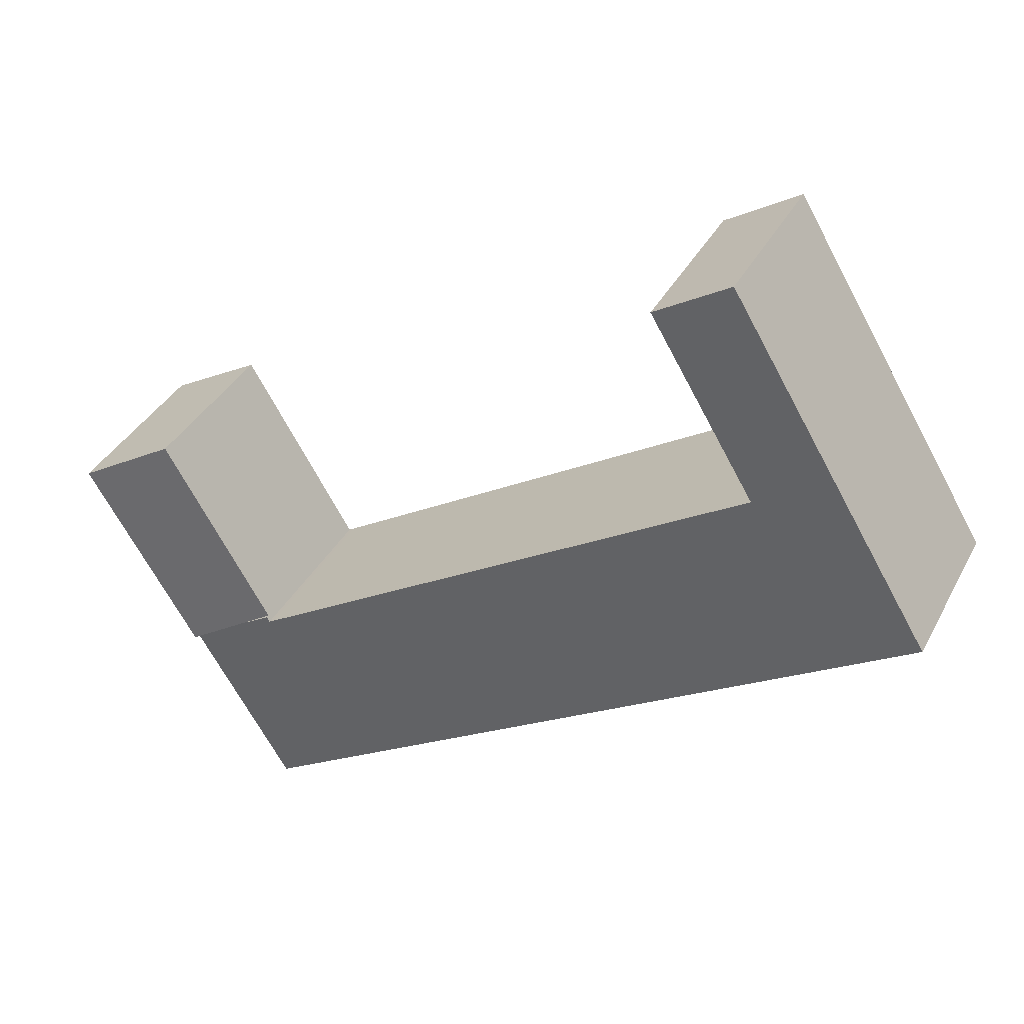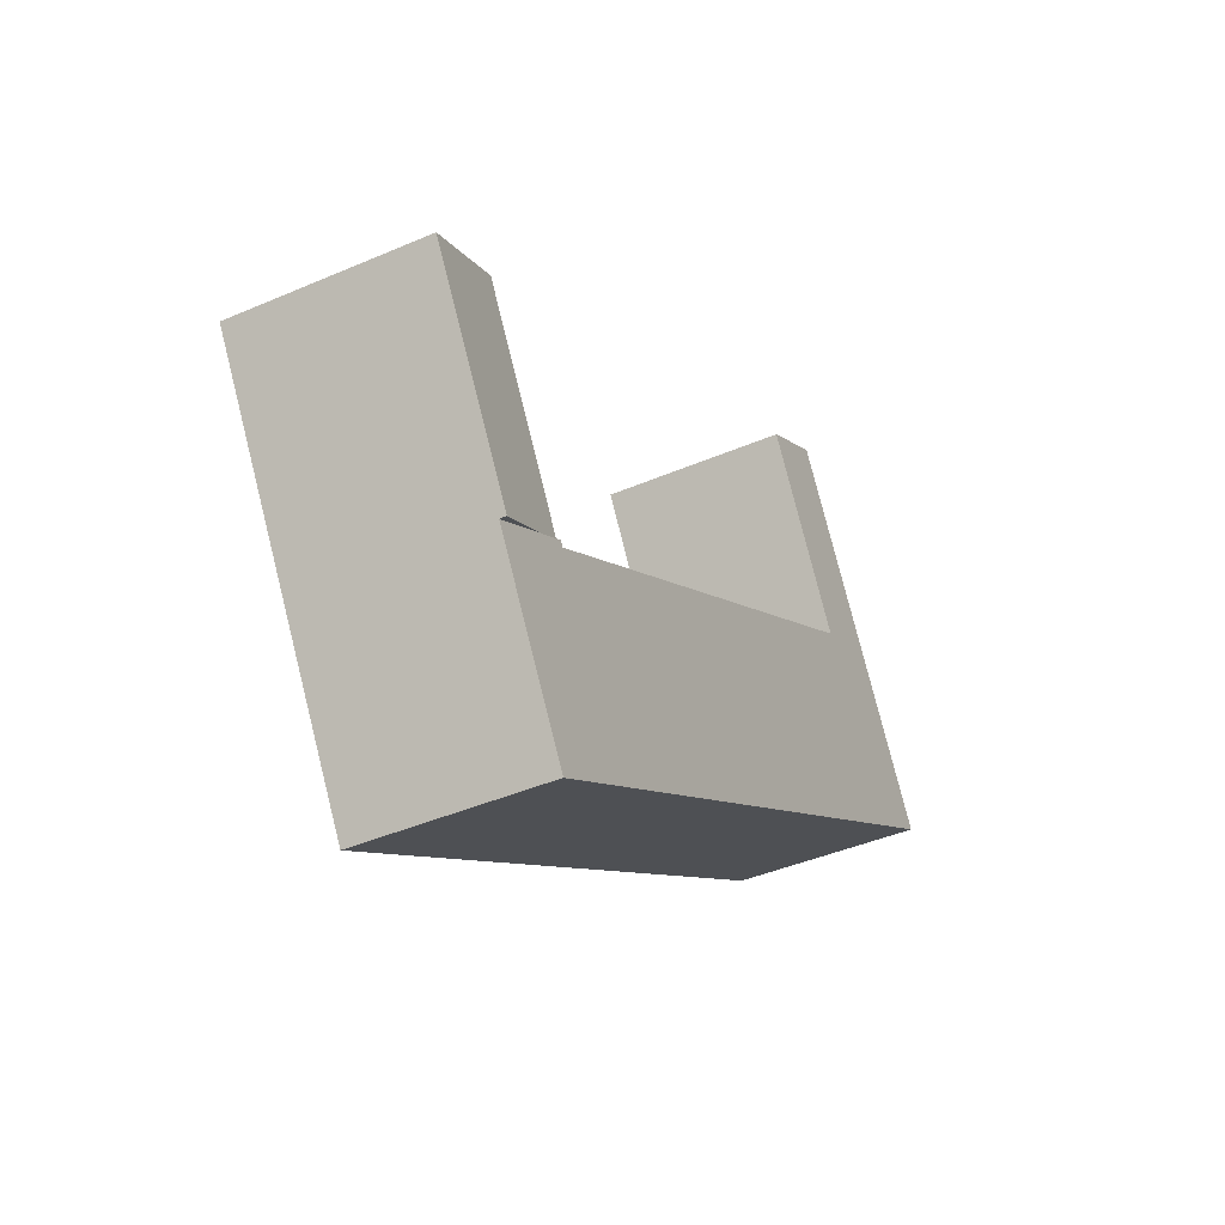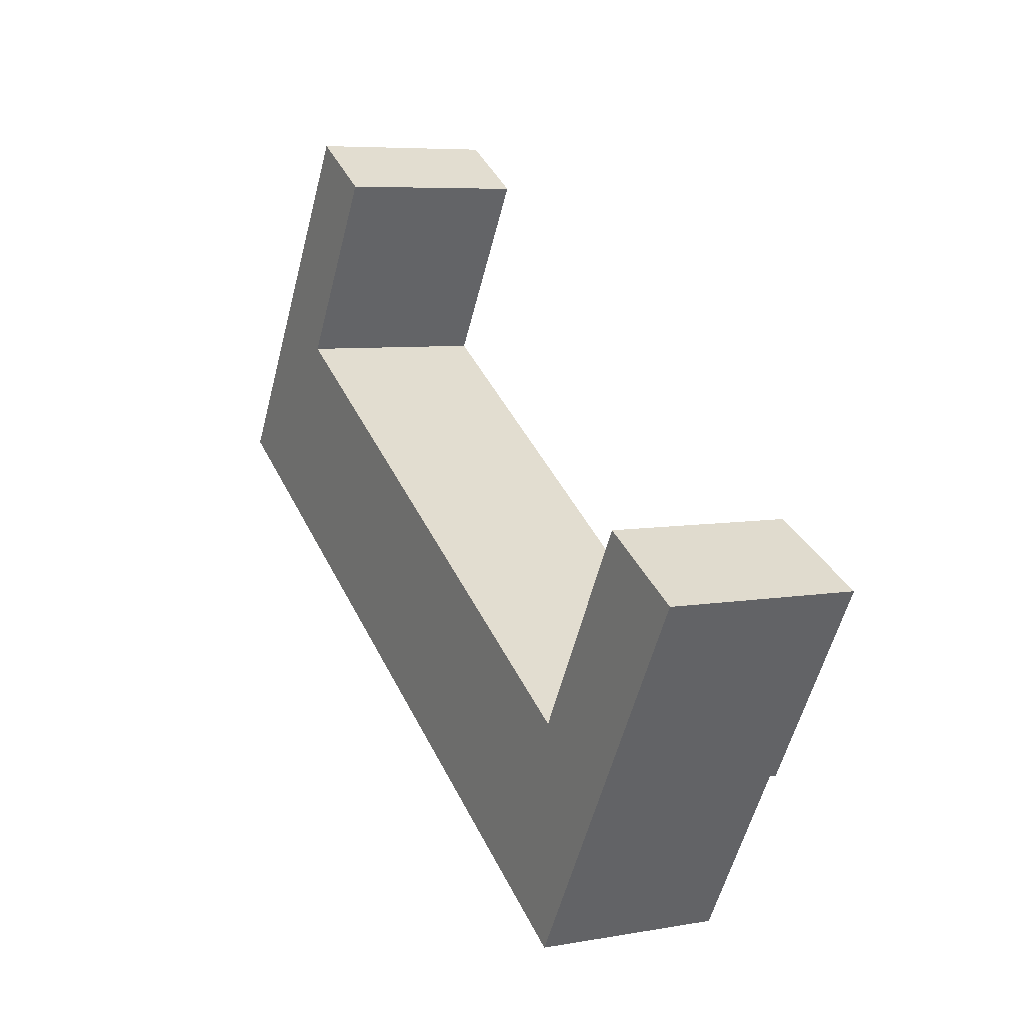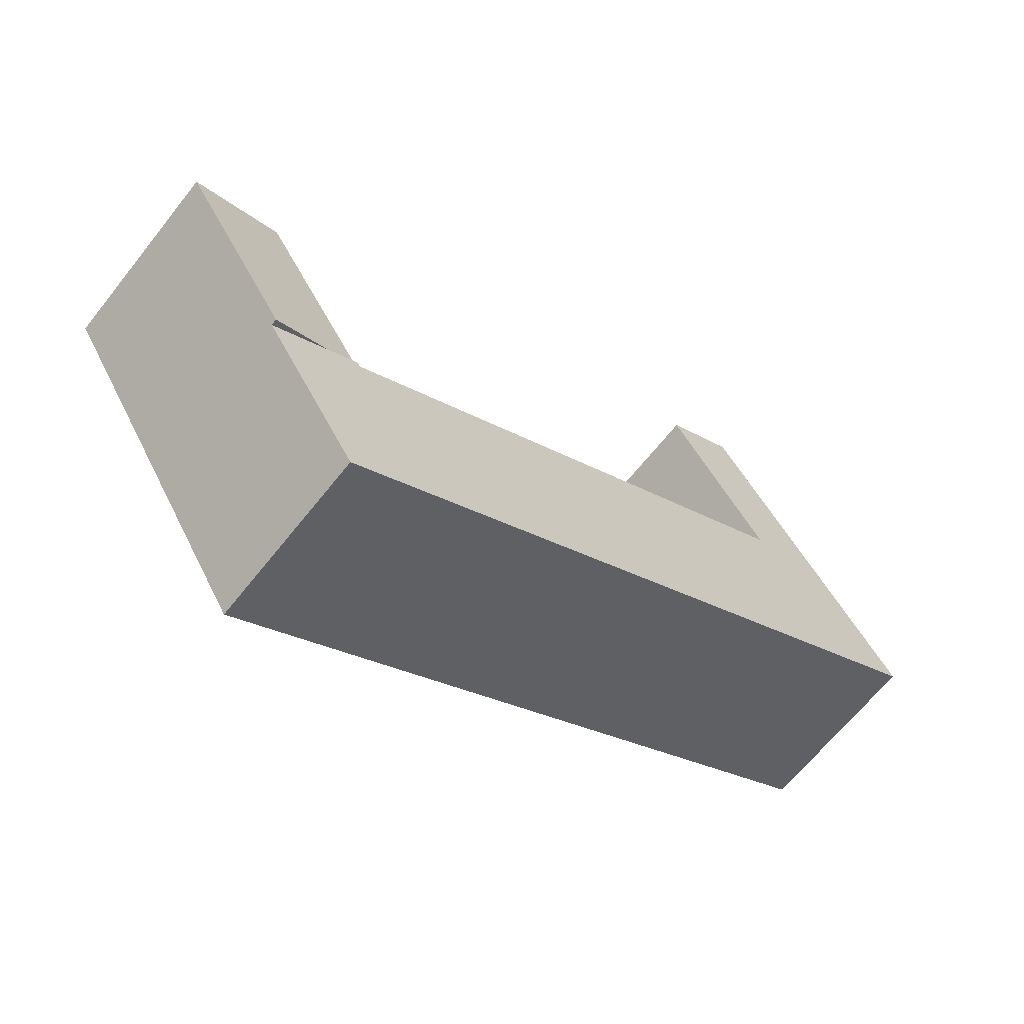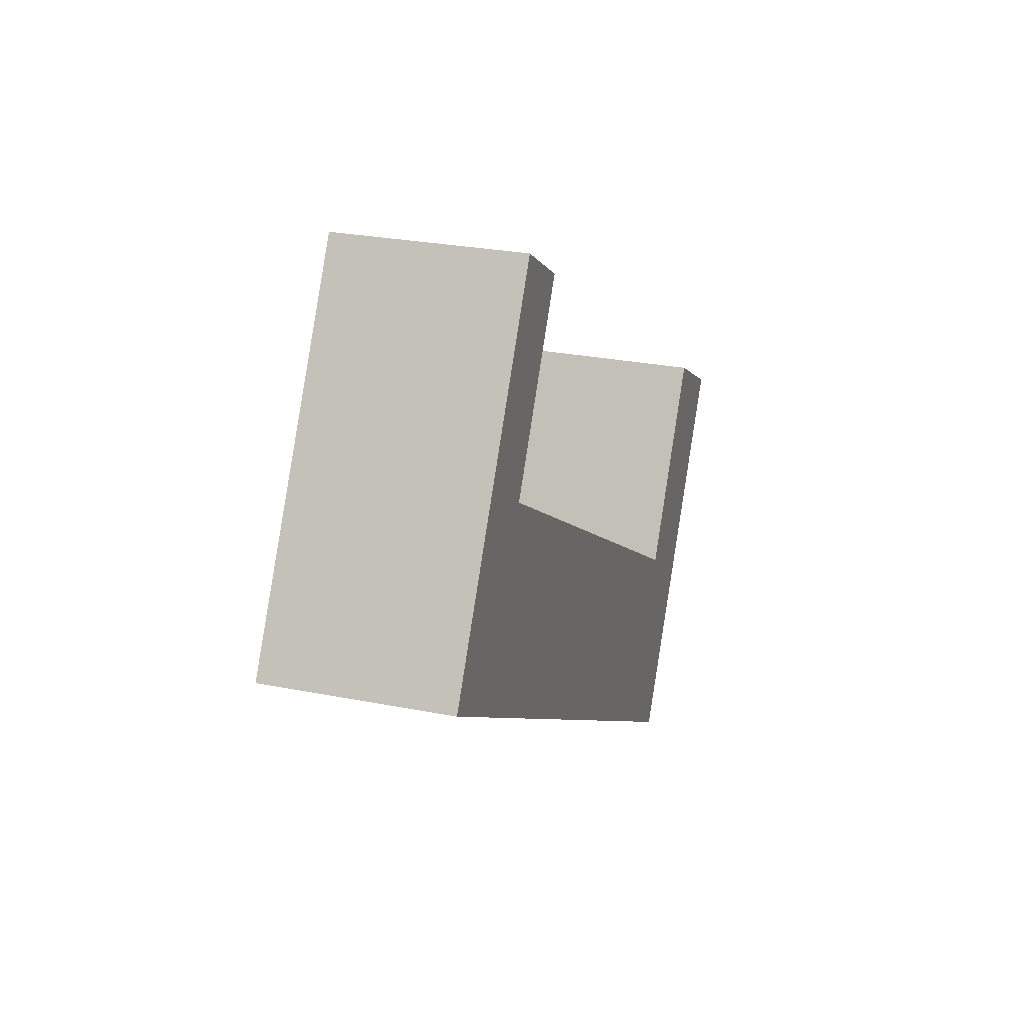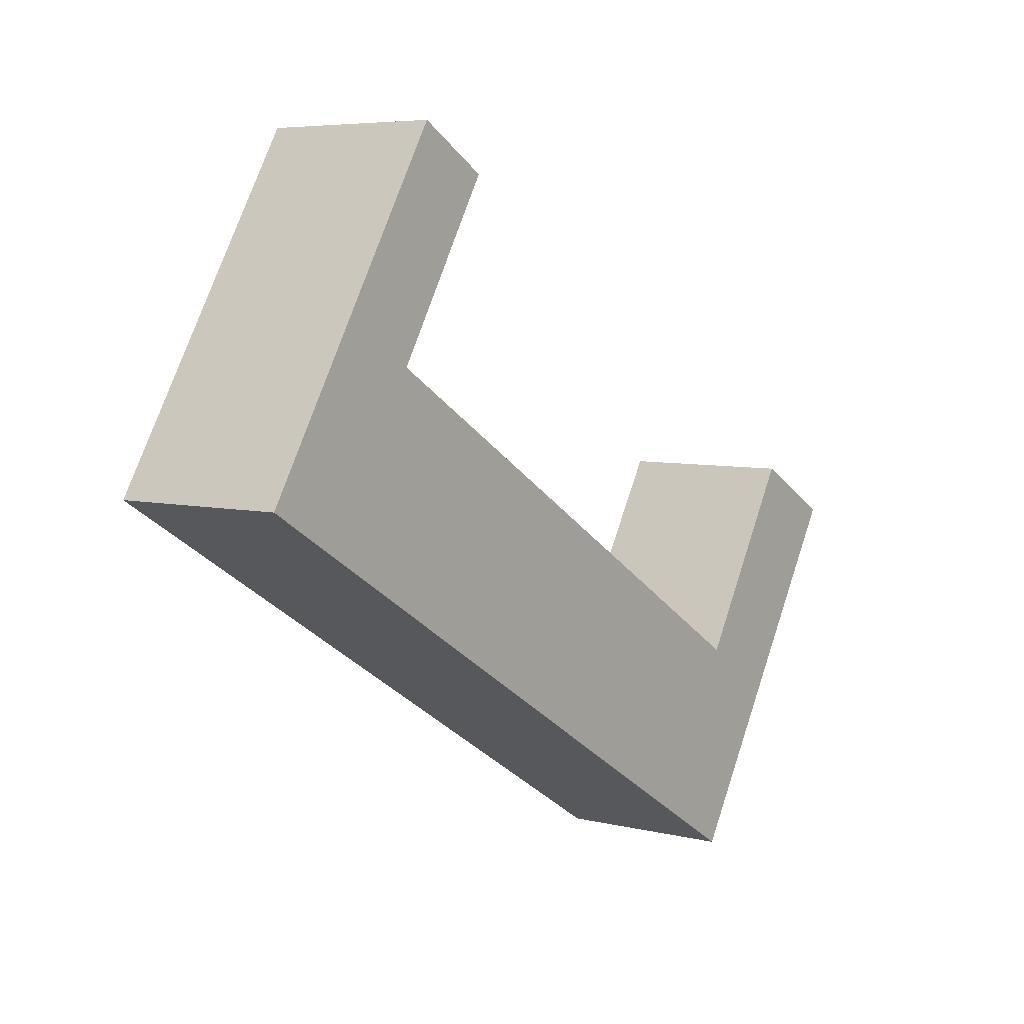
<metadata>
{"format":"obj","ext":"obj","renderer":"f3d","projection":"perspective","resolution":1024,"background":"white","views":[{"elev":36.6,"azim":-155.0,"up":"+Z"},{"elev":-41.6,"azim":117.6,"up":"+Z"},{"elev":6.5,"azim":62.0,"up":"+Z"},{"elev":-65.5,"azim":141.6,"up":"+Z"},{"elev":26.7,"azim":-72.7,"up":"+Z"},{"elev":5.8,"azim":-53.0,"up":"+Z"}]}
</metadata>
<code>
v  20.81 4.53 -0.427
v  18.8 4.625 -5.658
v  17.99 4.537 -5.171
v  20.3 4.79 -6.568
v  23.23 4.79 -1.799
v  23.23 1.102e-16 -1.799
v  20.81 2.615e-17 -0.427
v  20.3 4.022e-16 -6.568
v  17.99 3.166e-16 -5.171
v  18.8 3.465e-16 -5.658
v  17.75 4.625 -10.72
v  20.3 4.625 -6.568
v  17.99 4.625 -5.171
v  17.91 4.625 -5.3
v  17.78 4.625 -5.217
v  4.449 4.625 2.958
v  2.535 4.625 4.165
v  0 4.625 2.832e-16
v  15.31 4.625 -9.246
v  4.472 4.625 2.995
v  5.219 4.625 8.573
v  7.143 4.625 7.415
v  5.219 -5.249e-16 8.573
v  2.535 -2.55e-16 4.165
v  0 0 0
v  17.91 3.245e-16 -5.3
v  7.143 -4.54e-16 7.415
v  4.449 -1.811e-16 2.958
v  17.78 3.194e-16 -5.217
v  4.472 -1.834e-16 2.995
v  17.75 6.567e-16 -10.72
v  15.31 5.662e-16 -9.246
g defaultobject
f 1 2 3
f 2 1 4
f 4 1 5
f 1 6 5
f 6 1 7
f 6 4 5
f 4 6 8
f 8 2 4
f 2 8 3
f 3 8 9
f 9 8 10
f 9 1 3
f 1 9 7
f 9 6 7
f 6 9 8
f 8 9 10
f 11 2 12
f 2 11 13
f 13 11 14
f 14 11 15
f 15 11 16
f 16 11 17
f 17 11 18
f 18 11 19
f 20 21 22
f 21 20 17
f 17 20 16
f 17 23 21
f 23 17 24
f 24 17 18
f 24 18 25
f 26 13 14
f 13 26 9
f 23 22 21
f 22 23 27
f 28 15 16
f 15 28 29
f 15 29 14
f 14 29 26
f 9 2 13
f 2 9 12
f 12 9 8
f 8 9 10
f 27 20 22
f 20 27 30
f 20 30 16
f 16 30 28
f 8 11 12
f 11 8 31
f 31 19 11
f 19 31 18
f 18 31 32
f 18 32 25
f 9 26 10
f 8 32 31
f 32 8 10
f 32 10 25
f 25 10 26
f 25 26 29
f 25 29 28
f 25 28 30
f 25 30 27
f 25 27 24
f 24 27 23

</code>
